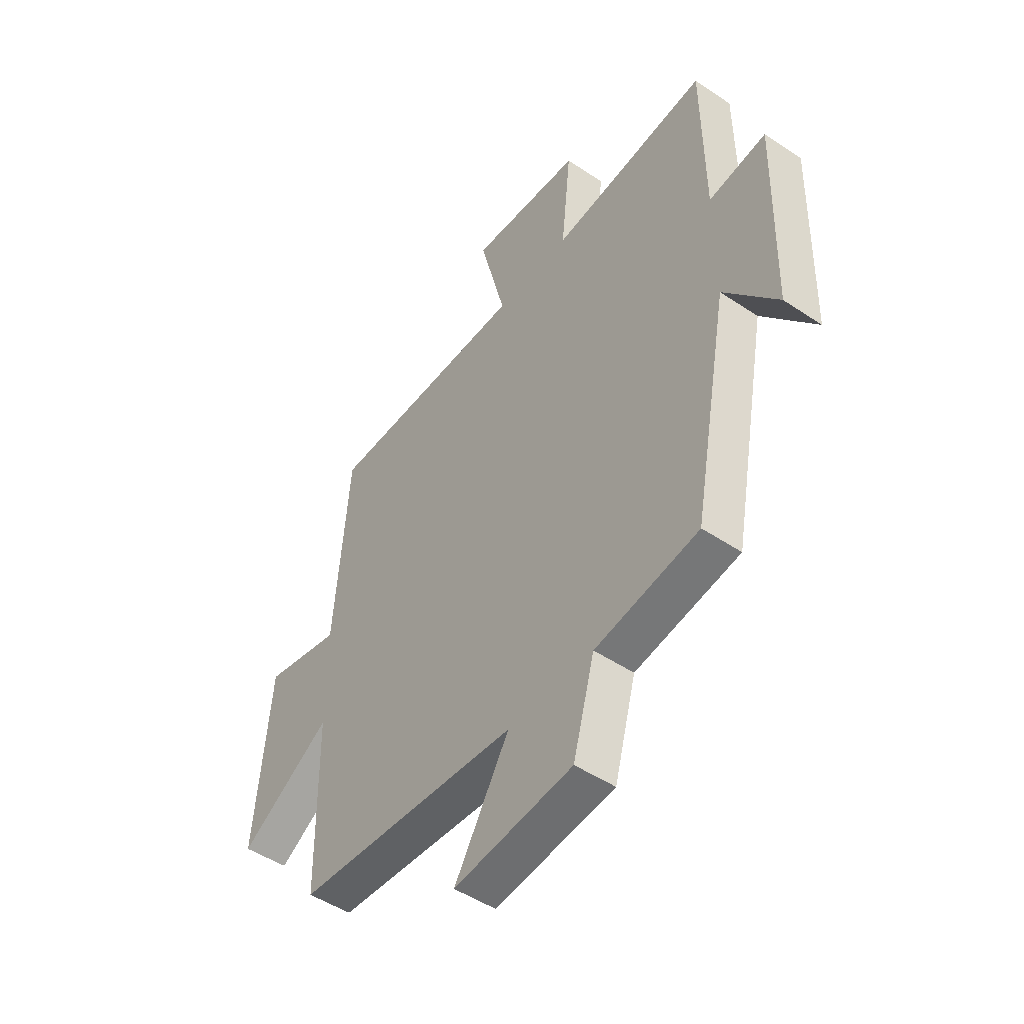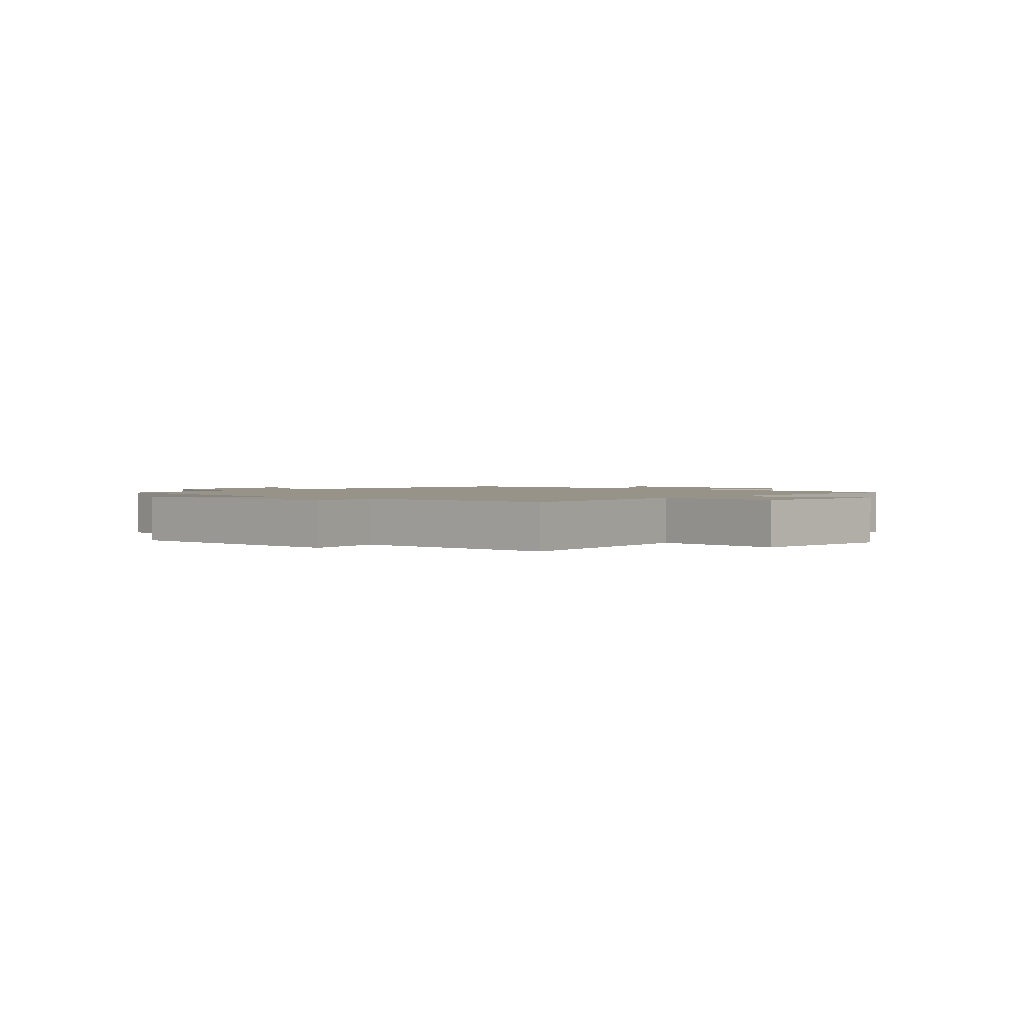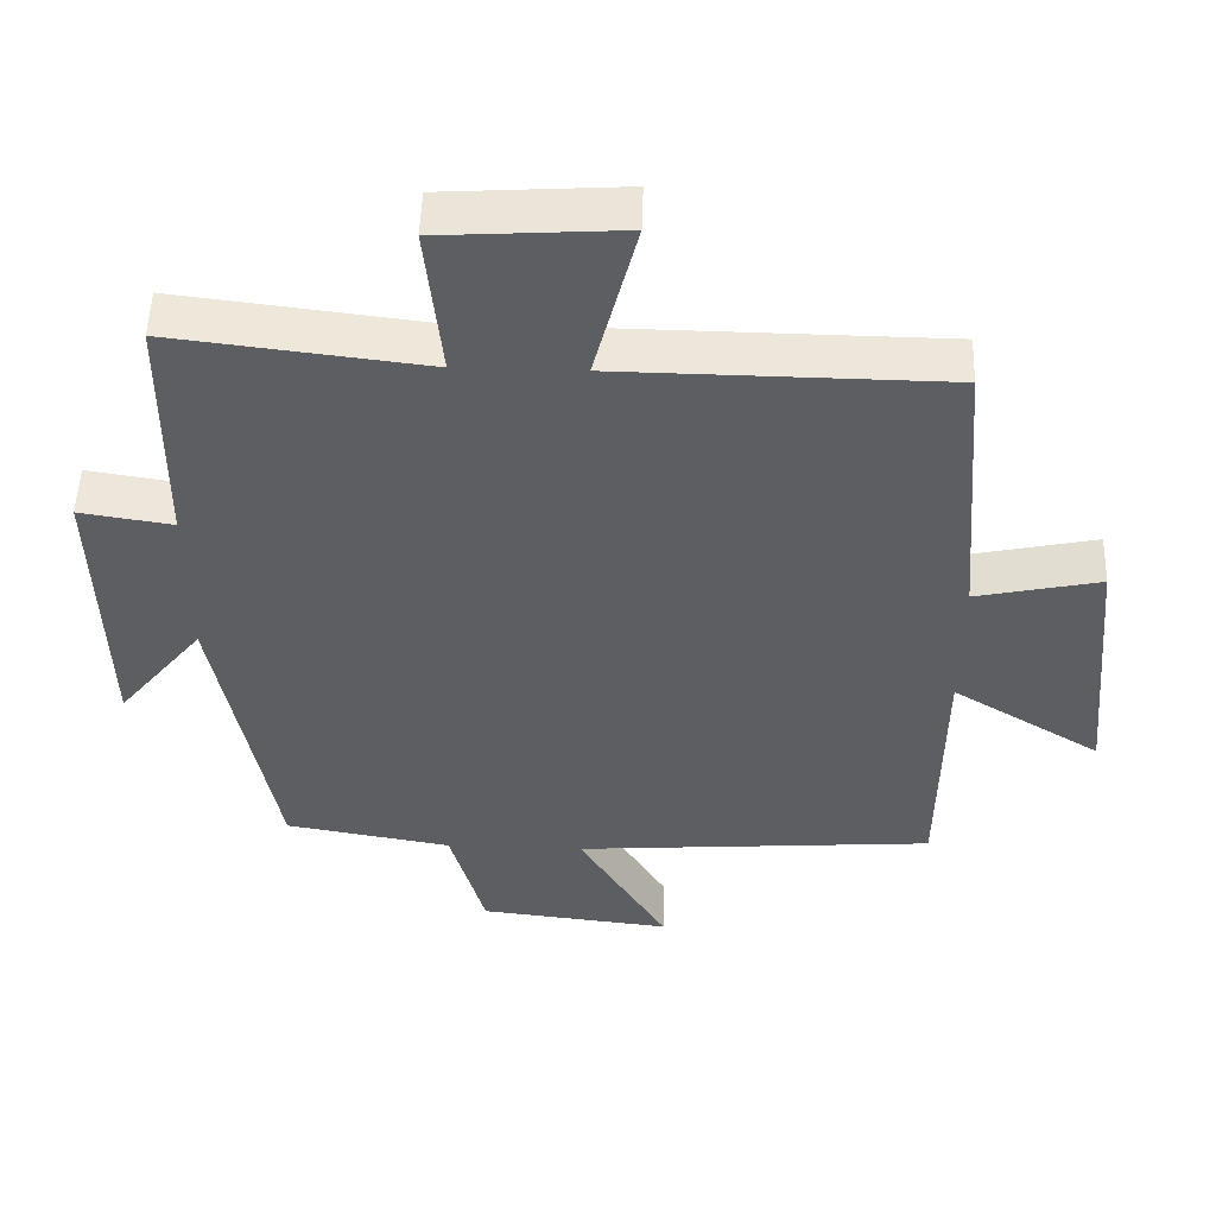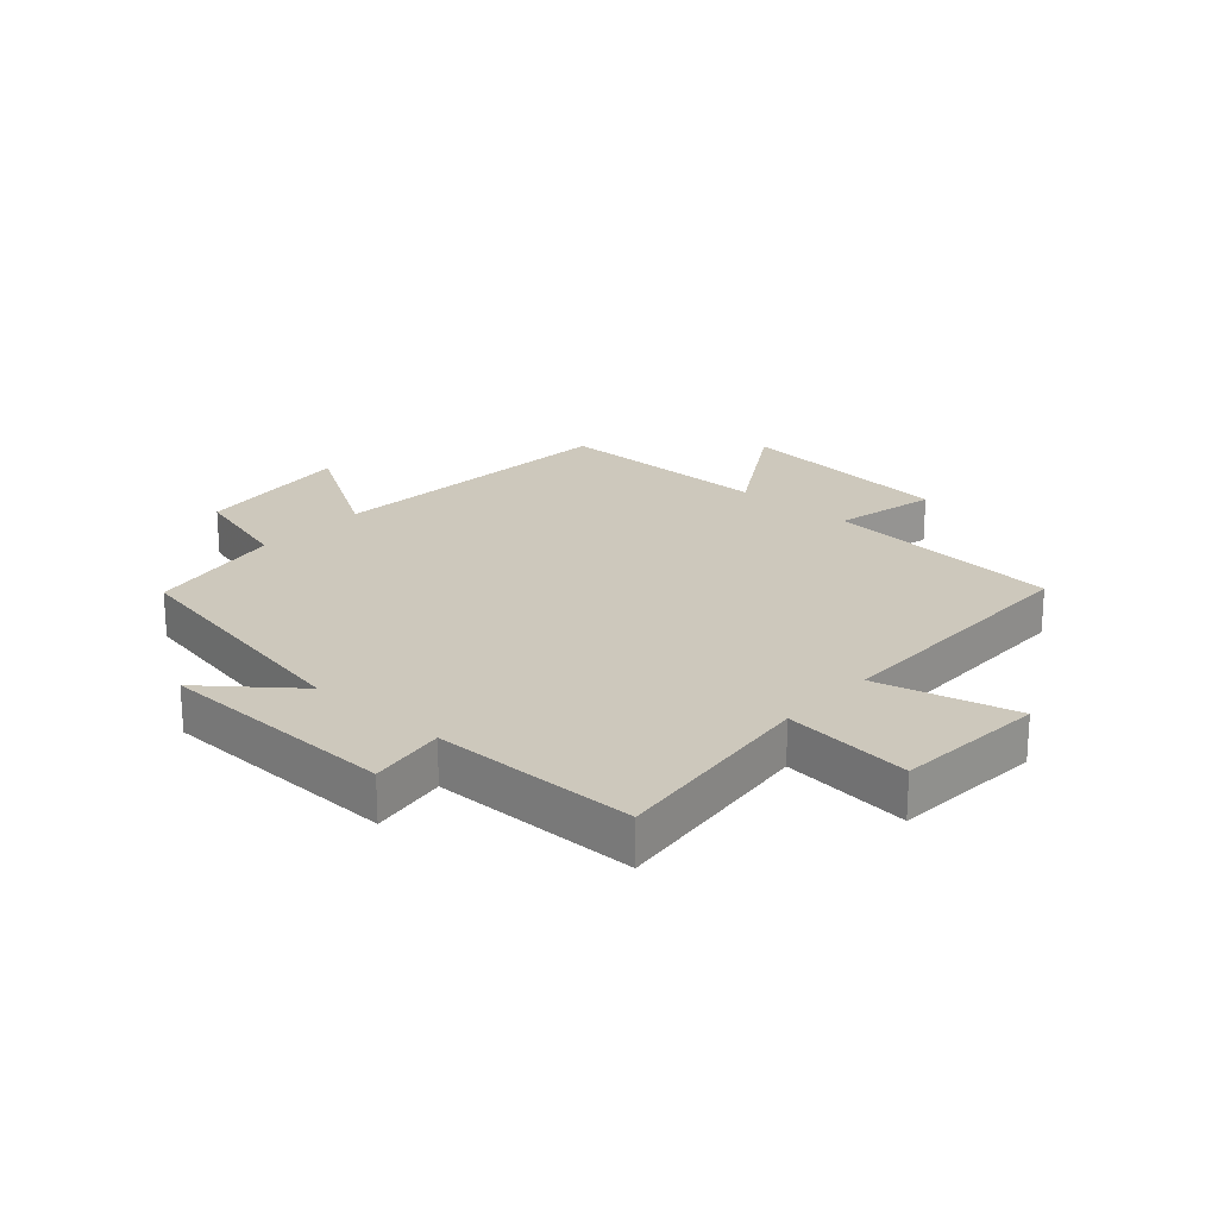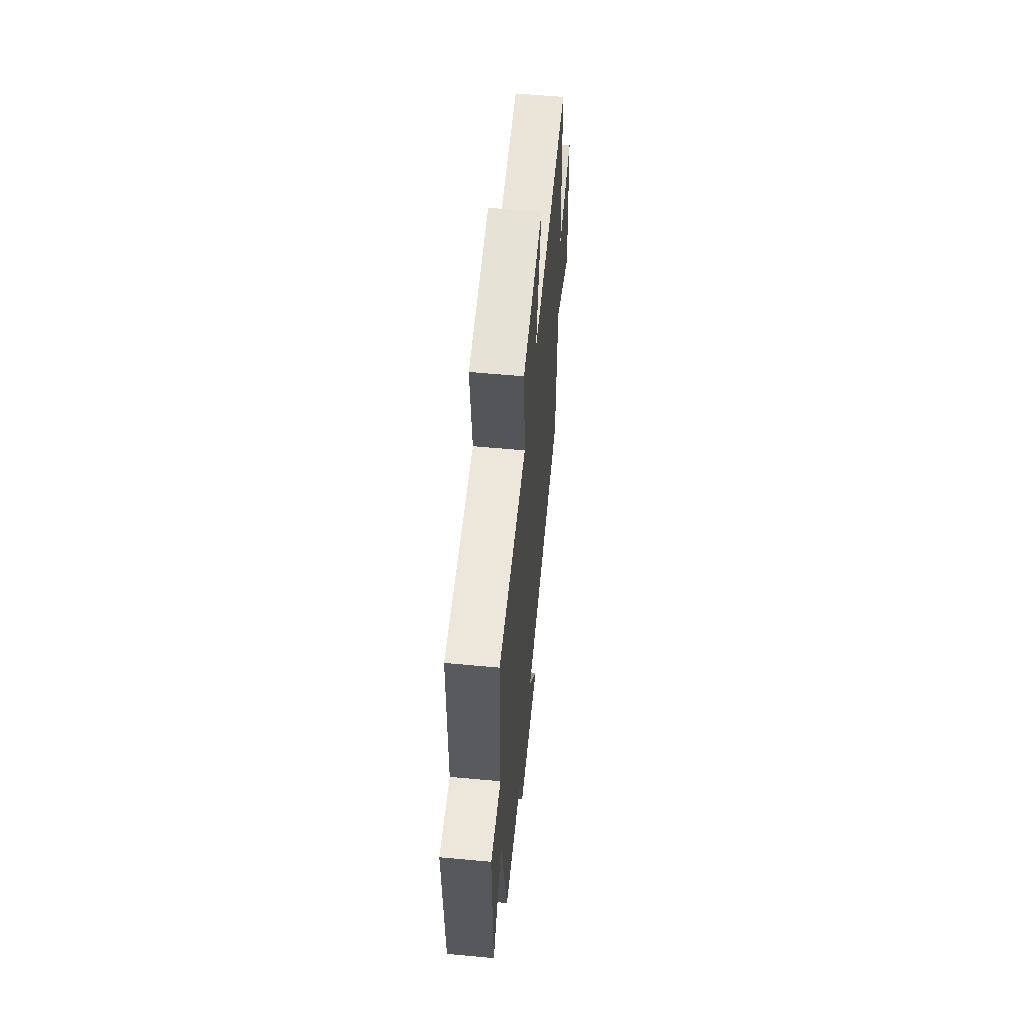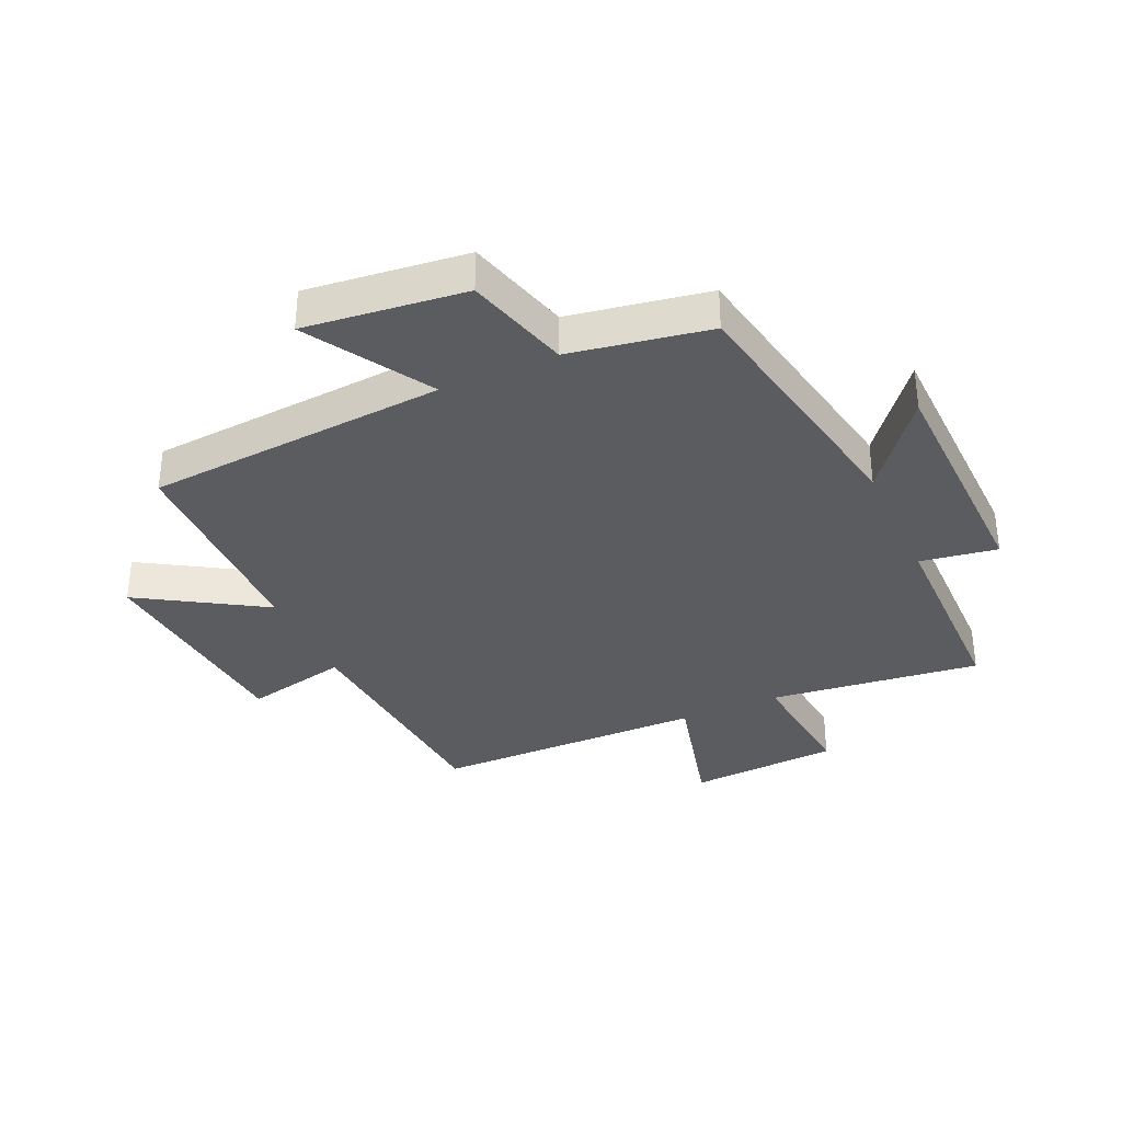
<metadata>
{"format":"obj","ext":"obj","renderer":"f3d","projection":"perspective","resolution":1024,"background":"white","views":[{"elev":-48.7,"azim":-126.8,"up":"+Z"},{"elev":1.6,"azim":-48.4,"up":"+Y"},{"elev":51.4,"azim":1.8,"up":"+Z"},{"elev":22.2,"azim":-47.8,"up":"+Y"},{"elev":59.6,"azim":-84.6,"up":"+Z"},{"elev":-34.7,"azim":-155.7,"up":"+Y"}]}
</metadata>
<code>
v 0.496 0.07 -0.463
v 0 0.07 -0.5
v 0.122 0.07 -0.702
v -0.142 0.07 -0.672
v -0.19 0.07 -0.5
v -0.419 0.07 -0.46
v -0.5 0.07 -0.03
v -0.617 0.07 -0.176
v -0.627 0.07 0.222
v -0.5 0.07 0.202
v -0.497 0.07 0.542
v -0.149 0.07 0.5
v -0.171 0.07 0.712
v 0.077 0.07 0.728
v 0.019 0.07 0.5
v 0.468 0.07 0.495
v 0.5 0.07 0.098
v 0.67 0.07 0.135
v 0.704 0.07 -0.229
v 0.5 0.07 -0.104
v 0.496 0 -0.463
v 0 0 -0.5
v 0.122 0 -0.702
v -0.142 0 -0.672
v -0.19 0 -0.5
v -0.419 0 -0.46
v -0.5 0 -0.03
v -0.617 0 -0.176
v -0.627 0 0.222
v -0.5 0 0.202
v -0.497 0 0.542
v -0.149 0 0.5
v -0.171 0 0.712
v 0.077 0 0.728
v 0.019 0 0.5
v 0.468 0 0.495
v 0.5 0 0.098
v 0.67 0 0.135
v 0.704 0 -0.229
v 0.5 0 -0.104
f 17 18 19 20
f 20 1 2
f 17 20 2
f 16 17 2
f 15 16 2
f 12 13 14 15
f 12 15 2
f 10 11 12 2
f 7 8 9 10
f 7 10 2
f 6 7 2
f 5 6 2
f 2 3 4 5
f 40 39 38 37
f 22 21 40
f 22 40 37
f 22 37 36
f 22 36 35
f 35 34 33 32
f 22 35 32
f 22 32 31 30
f 30 29 28 27
f 22 30 27
f 22 27 26
f 22 26 25
f 25 24 23 22
f 1 21 22 2
f 2 22 23 3
f 3 23 24 4
f 4 24 25 5
f 5 25 26 6
f 6 26 27 7
f 7 27 28 8
f 8 28 29 9
f 9 29 30 10
f 10 30 31 11
f 11 31 32 12
f 12 32 33 13
f 13 33 34 14
f 14 34 35 15
f 15 35 36 16
f 16 36 37 17
f 17 37 38 18
f 18 38 39 19
f 19 39 40 20
f 20 40 21 1

</code>
